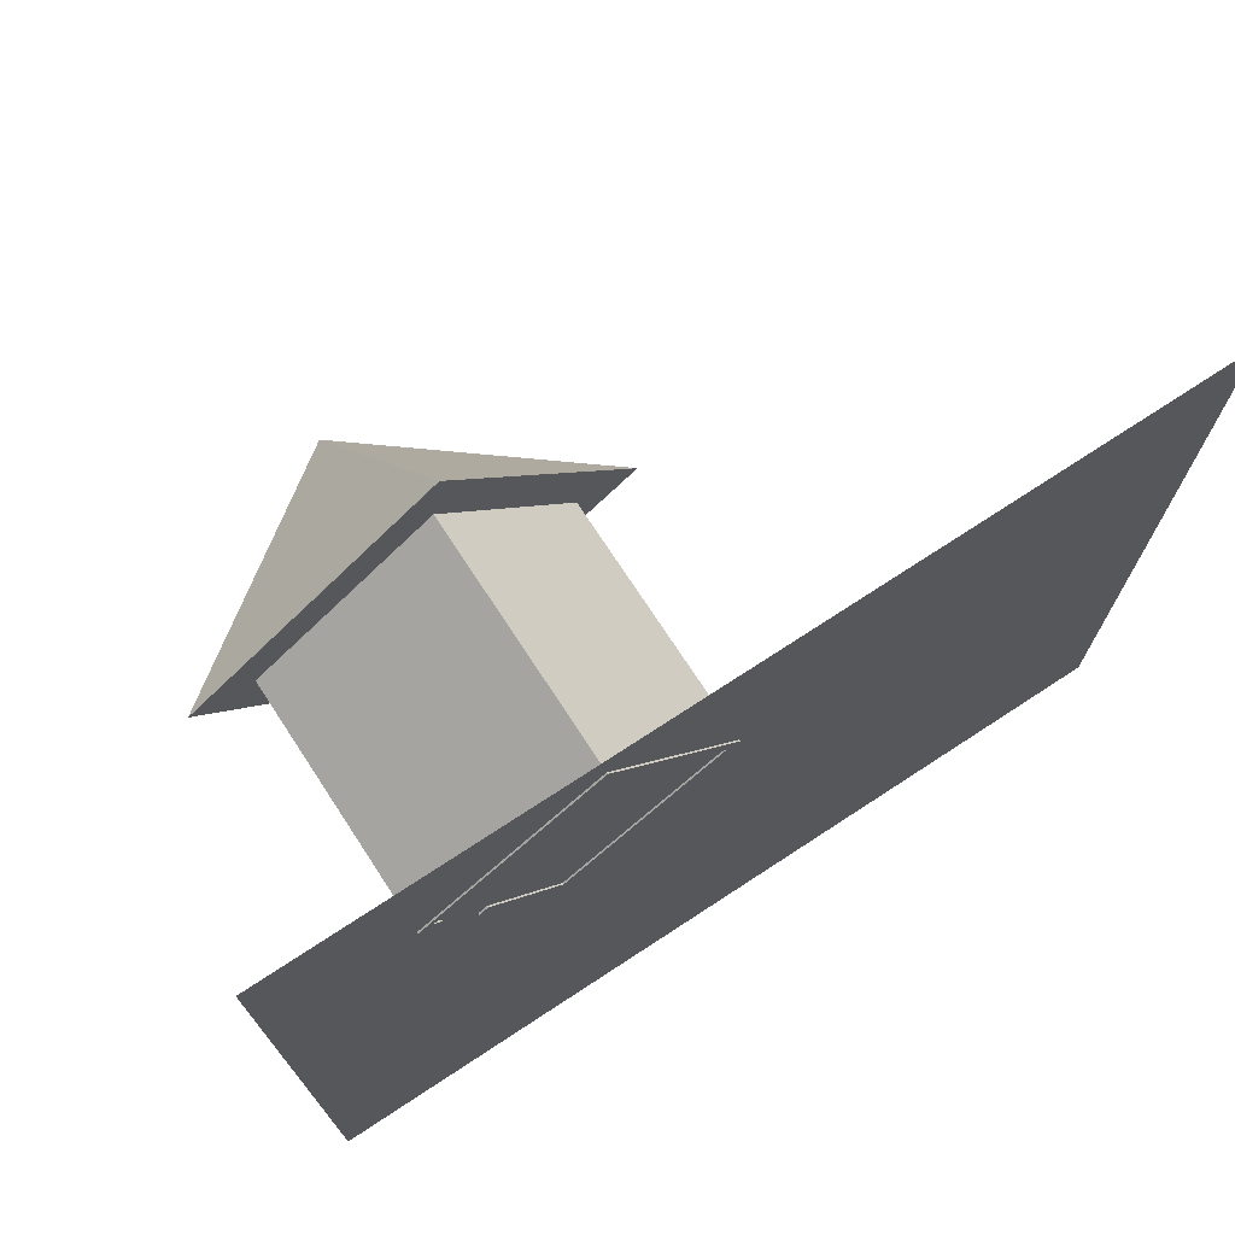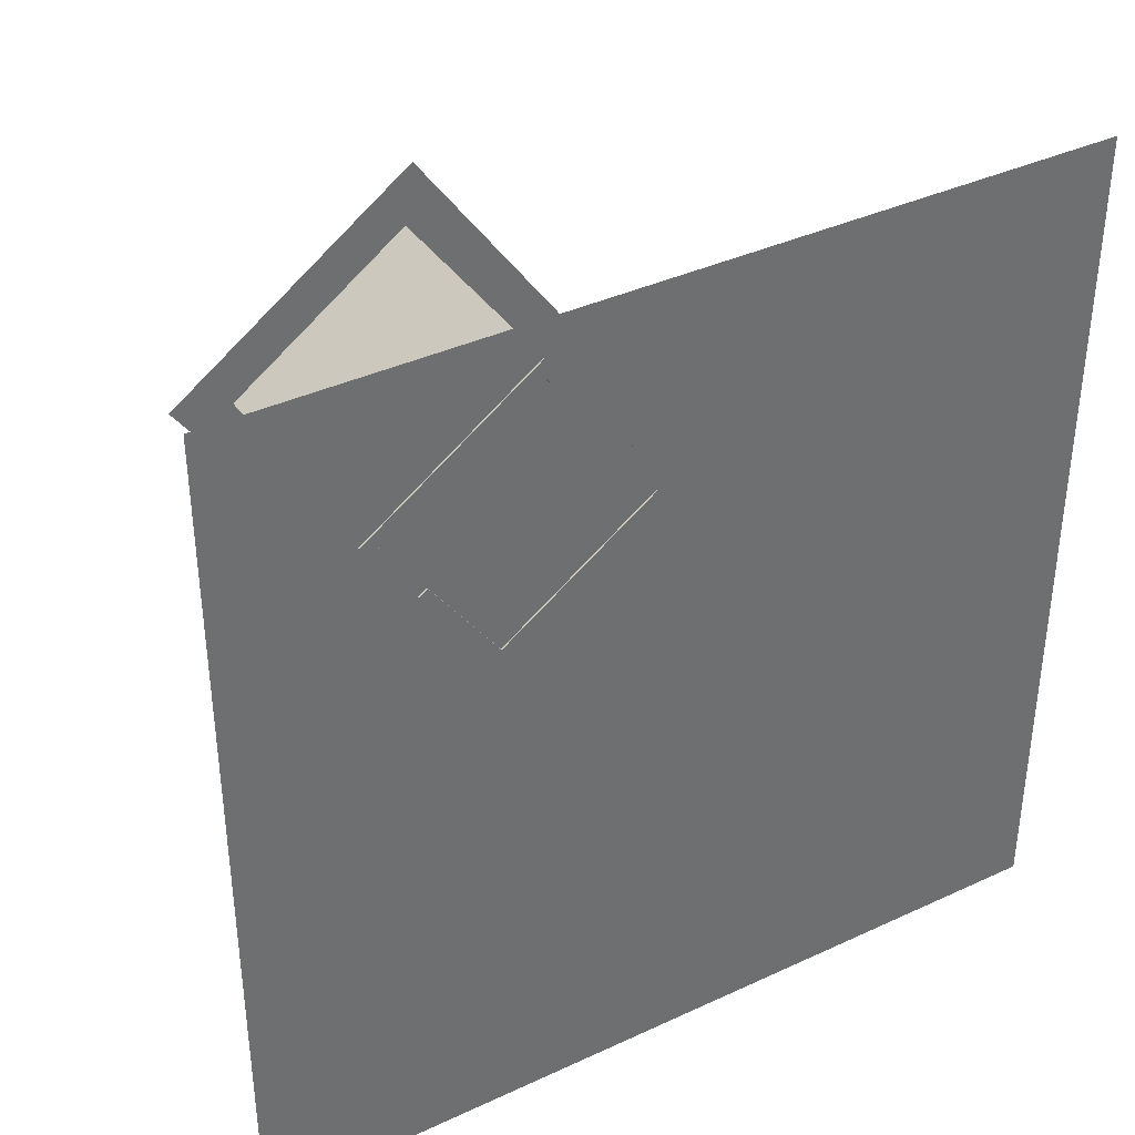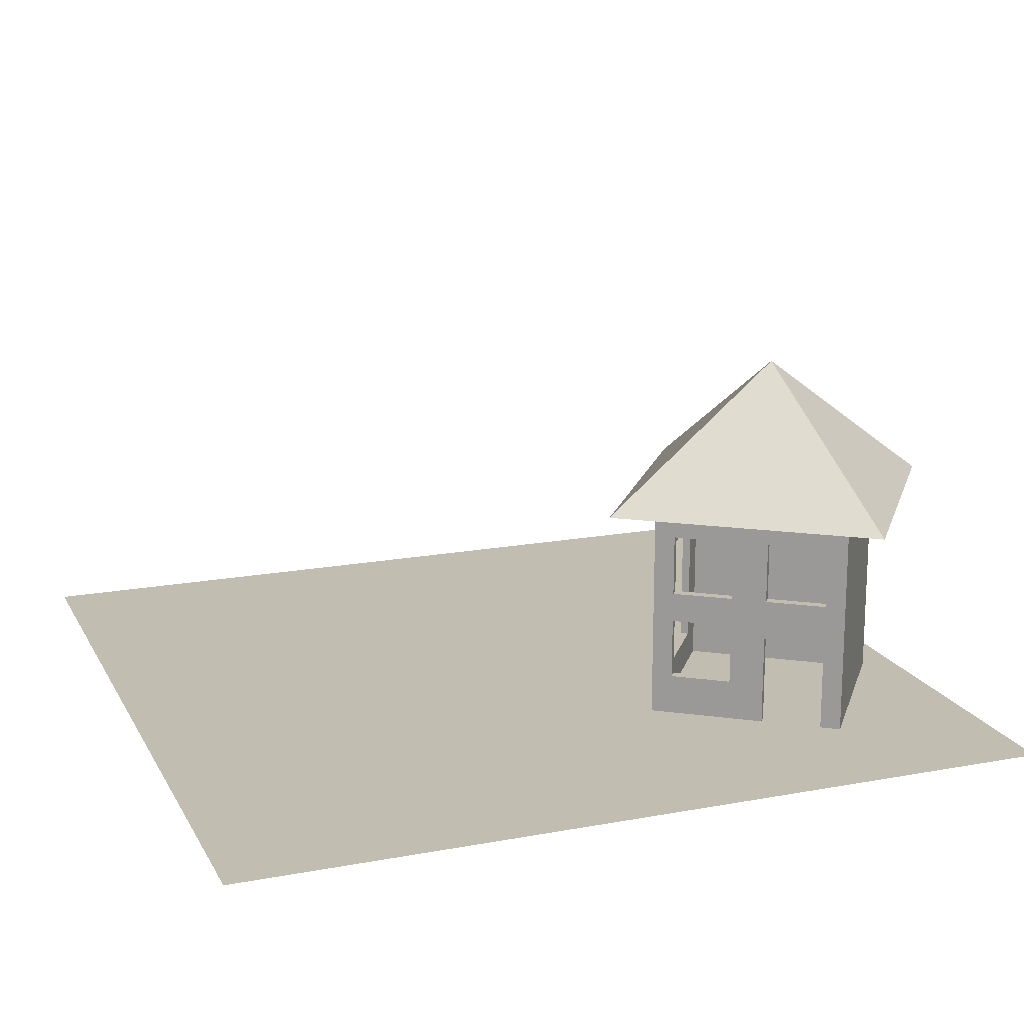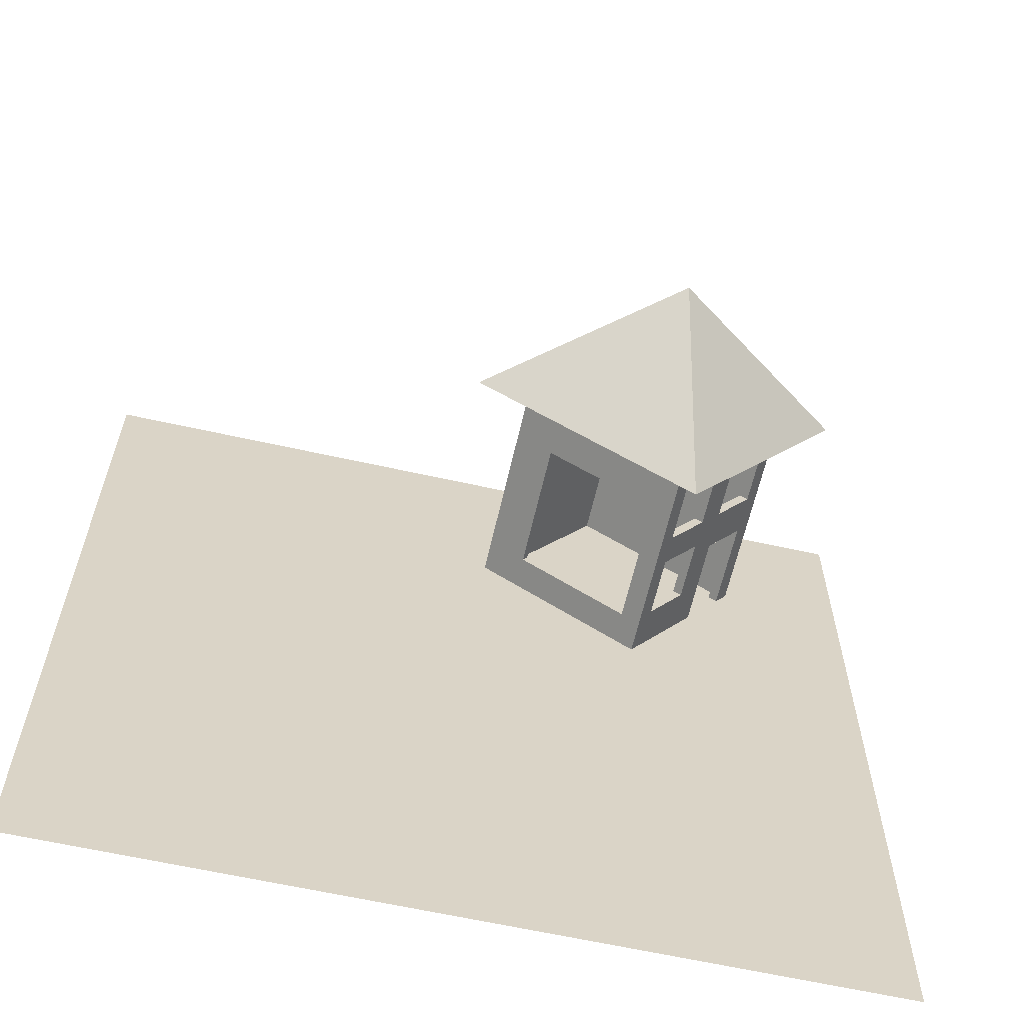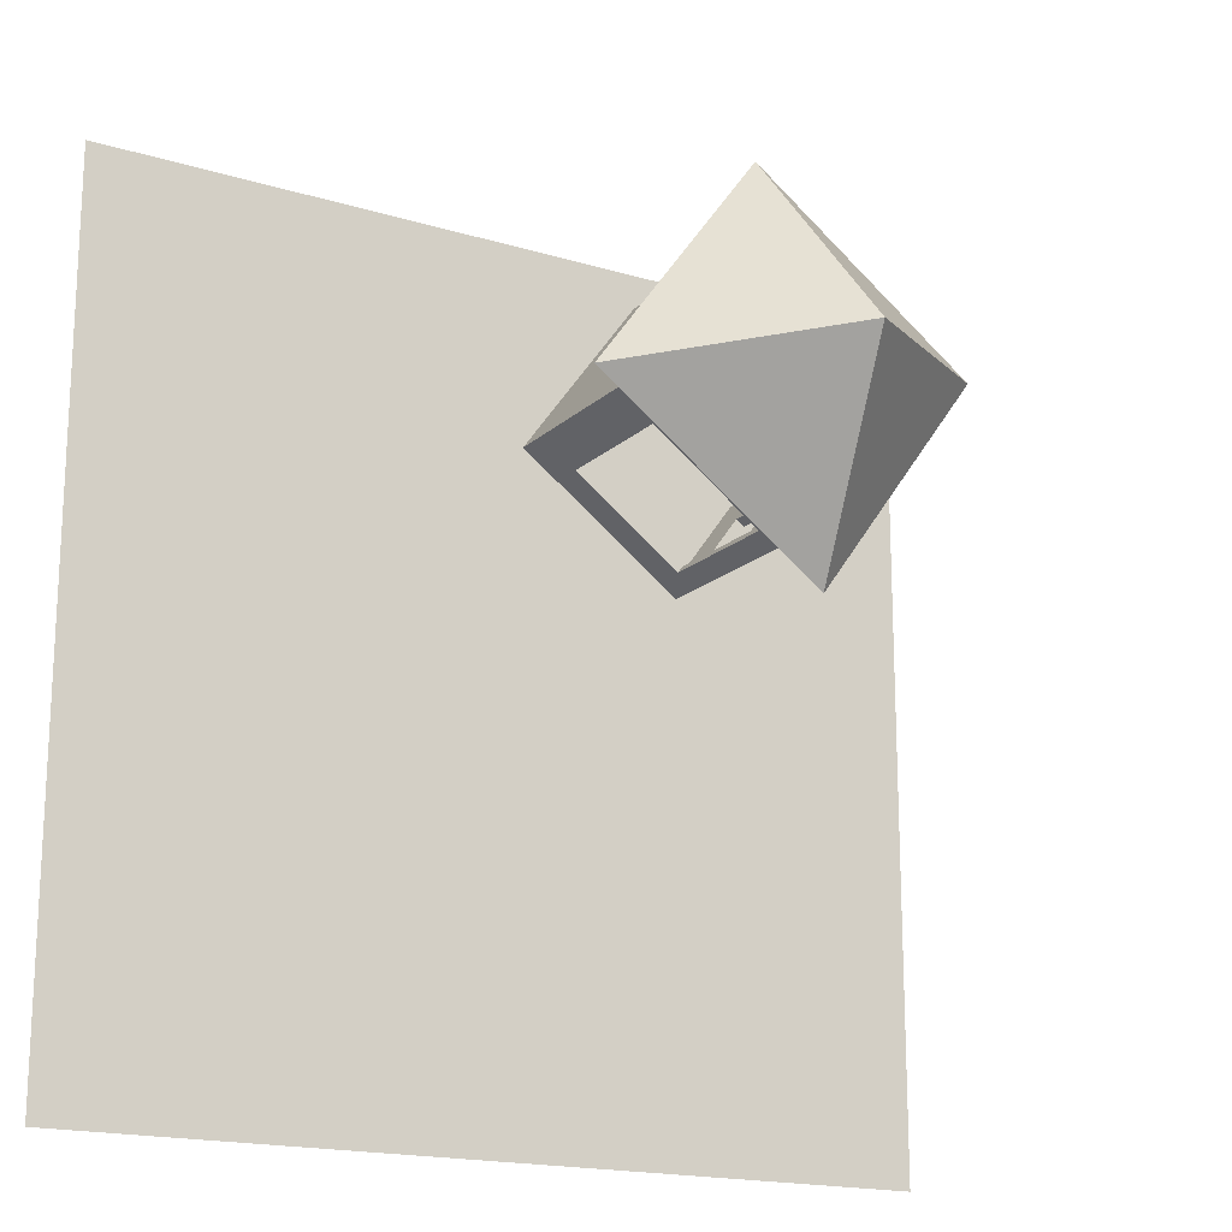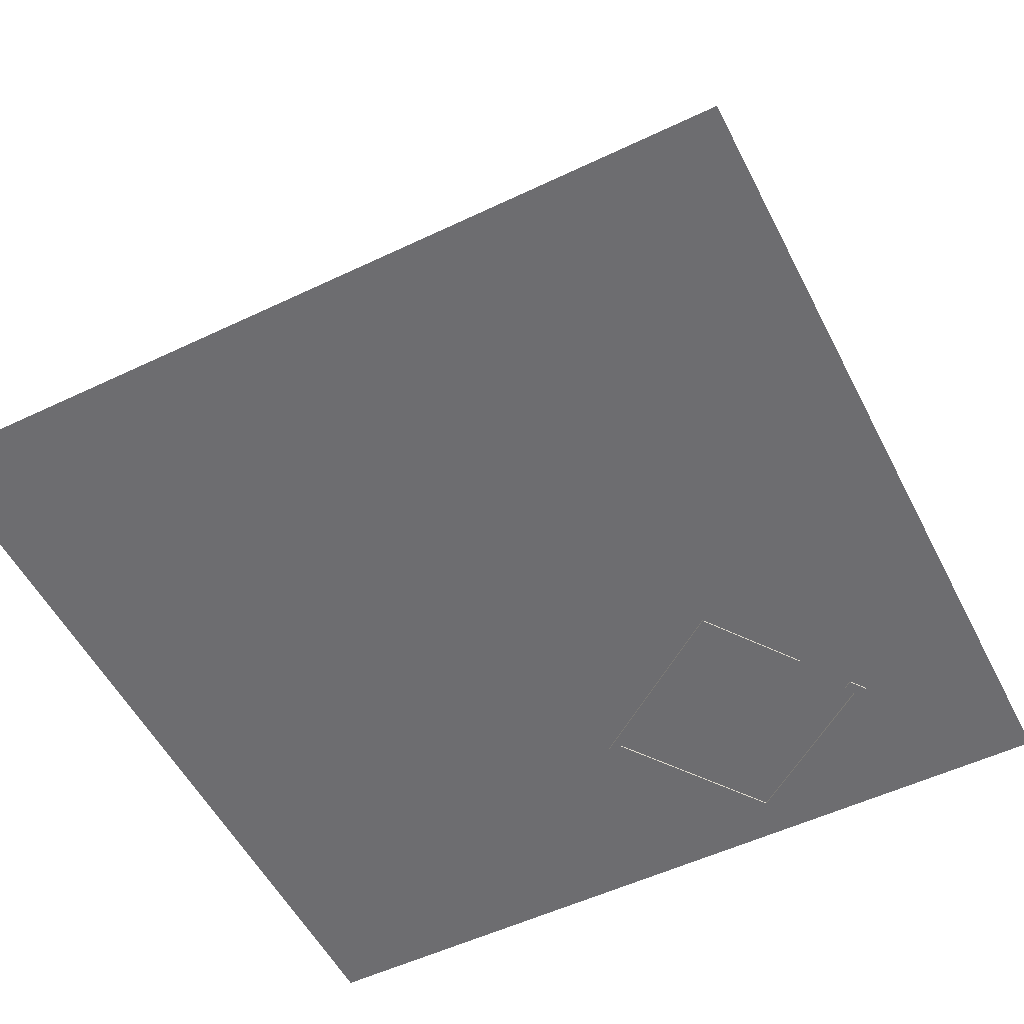
<metadata>
{"format":"obj","ext":"obj","renderer":"f3d","projection":"perspective","resolution":1024,"background":"white","views":[{"elev":73.4,"azim":-33.2,"up":"+Z"},{"elev":38.1,"azim":-30.5,"up":"+Z"},{"elev":16.8,"azim":-110.5,"up":"+Y"},{"elev":-62.5,"azim":167.2,"up":"+Z"},{"elev":-17.7,"azim":149.2,"up":"+Z"},{"elev":-54.1,"azim":-153.2,"up":"+Y"}]}
</metadata>
<code>
g default
v -5.245 6.431 1.421
v -9.98 6.431 7.974
v -3.427 6.431 12.71
v 1.308 6.431 6.156
v -4.336 10.53 7.065
g pPyramid1 group1
f 1 4 2
f 2 4 3
f 1 2 5
f 2 3 5
f 3 4 5
f 4 1 5
g default
v -6.978 -0.04201 5.787
v -6.978 2.672 5.787
v -6.383 1.183 4.964
v -5.102 1.183 3.686
v -5.337 2.969 3.516
v -5.337 1.183 3.516
v -7.789 -0.04201 7.405
v -8.024 -0.04201 7.235
v -7.789 2.672 7.405
v -6.743 -0.04201 5.957
v -6.148 1.183 5.134
v -6.743 2.672 5.957
v -8.371 -0.04201 7.715
v -8.032 3.836 7.246
v -4.985 -0.04201 3.03
v -4.985 6.421 3.03
v -6.148 2.969 5.134
v -0.6738 -0.04201 6.435
v -4.888 -0.04201 3.39
v -5.102 2.969 3.686
v -4.888 5.942 3.39
v -7.998 -0.04201 7.695
v -7.797 3.836 7.416
v -6.383 2.969 4.964
v -8.024 2.672 7.235
v -5.337 3.836 3.516
v -6.986 3.836 5.798
v -5.102 3.836 3.686
v -6.383 3.836 4.964
v -3.685 -0.04201 11.1
v -6.751 3.836 5.968
v -6.148 3.836 5.134
v -8.371 6.421 7.715
v -5.337 5.622 3.516
v -7.998 5.942 7.695
v -6.383 5.622 4.964
v -0.2997 -0.04201 6.415
v -6.148 5.622 5.134
v -4.455 0.947 3.413
v -4.455 4.8 3.413
v -4.593 4.8 3.603
v -4.593 0.947 3.603
v -6.986 5.622 5.798
v -5.102 5.622 3.686
v -6.751 5.622 5.968
v -7.797 5.622 7.416
v -8.032 5.622 7.246
v -3.784 -0.04201 10.74
v -1.333 0.947 5.669
v -4.268 0.947 3.548
v -1.47 0.947 5.86
v -3.784 5.942 10.74
v -3.685 6.421 11.1
v -0.6738 5.942 6.435
v -0.2997 6.421 6.415
v -1.47 1.089 5.86
v -1.47 4.8 5.86
v -1.333 4.8 5.669
v -1.475 4.8 5.566
v -4.083 4.8 3.972
g pCube10
f 6 7 8
f 9 10 11
f 12 13 14
f 15 16 17
f 18 19 13
f 20 11 21
f 16 8 22
f 23 24 20
f 25 10 9
f 17 7 15
f 24 26 9
f 27 12 28
f 8 7 29
f 22 8 29
f 14 13 30
f 16 22 17
f 13 19 30
f 25 29 10
f 31 10 29
f 11 10 21
f 22 29 25
f 17 30 7
f 12 14 28
f 7 32 29
f 9 26 25
f 25 33 22
f 34 31 29
f 30 32 7
f 14 30 17
f 18 27 35
f 32 34 29
f 22 36 17
f 33 37 22
f 17 36 14
f 37 31 34
f 33 31 37
f 19 32 30
f 10 31 21
f 37 36 22
f 38 19 18
f 33 39 31
f 25 26 33
f 40 27 28
f 14 36 28
f 28 32 19
f 36 32 28
f 34 32 41
f 42 23 20
f 37 34 43
f 44 45 47
f 47 45 46
f 36 48 32
f 31 39 21
f 49 39 33
f 36 37 50
f 33 26 49
f 43 34 41
f 32 48 41
f 28 19 51
f 49 41 39
f 37 43 50
f 50 48 36
f 18 35 38
f 43 41 49
f 51 19 52
f 19 38 52
f 39 41 38
f 27 53 35
f 21 39 38
f 50 52 48
f 26 40 49
f 28 51 40
f 41 48 38
f 49 40 43
f 51 52 50
f 48 52 38
f 43 40 50
f 51 50 40
f 54 55 56
f 44 47 55
f 55 47 56
f 57 27 40
f 53 23 42
f 53 27 57
f 35 53 42
f 40 26 57
f 38 58 21
f 23 53 59
f 38 35 58
f 35 42 58
f 57 26 59
f 21 58 60
f 59 53 57
f 58 42 60
f 56 61 54
f 54 61 63
f 61 62 63
f 60 64 21
f 64 45 21
f 21 45 20
f 55 20 44
f 45 44 20
f 61 56 23
f 23 56 24
f 56 47 24
f 24 47 26
f 47 46 26
f 46 65 26
f 62 65 63
f 63 65 64
f 46 45 65
f 65 45 64
f 23 59 61
f 61 59 62
f 26 65 59
f 65 62 59
f 20 55 42
f 55 54 42
f 64 60 63
f 60 42 63
f 54 63 42
f 15 7 6
f 9 11 16
f 16 11 8
f 9 16 15
f 12 27 18
f 13 12 18
f 11 6 8
f 24 9 15
f 24 15 6
f 20 6 11
f 20 24 6
g default
v -12.09 -0 12.09
v -9.67 -0 12.09
v -7.252 -0 12.09
v -4.835 -0 12.09
v -2.417 -0 12.09
v 0 -0 12.09
v 2.417 -0 12.09
v 4.835 -0 12.09
v 7.252 -0 12.09
v 9.67 -0 12.09
v 12.09 -0 12.09
v -12.09 -0 9.67
v -9.67 -0 9.67
v -7.252 -0 9.67
v -4.835 -0 9.67
v -2.417 -0 9.67
v 0 -0 9.67
v 2.417 -0 9.67
v 4.835 -0 9.67
v 7.252 -0 9.67
v 9.67 -0 9.67
v 12.09 -0 9.67
v -12.09 -0 7.252
v -9.67 -0 7.252
v -7.252 -0 7.252
v -4.835 -0 7.252
v -2.417 -0 7.252
v 0 -0 7.252
v 2.417 -0 7.252
v 4.835 -0 7.252
v 7.252 -0 7.252
v 9.67 -0 7.252
v 12.09 -0 7.252
v -12.09 -0 4.835
v -9.67 -0 4.835
v -7.252 -0 4.835
v -4.835 -0 4.835
v -2.417 -0 4.835
v 0 -0 4.835
v 2.417 -0 4.835
v 4.835 -0 4.835
v 7.252 -0 4.835
v 9.67 -0 4.835
v 12.09 -0 4.835
v -12.09 -0 2.417
v -9.67 -0 2.417
v -7.252 -0 2.417
v -4.835 -0 2.417
v -2.417 -0 2.417
v 0 -0 2.417
v 2.417 -0 2.417
v 4.835 -0 2.417
v 7.252 -0 2.417
v 9.67 -0 2.417
v 12.09 -0 2.417
v -12.09 0 0
v -9.67 0 0
v -7.252 0 0
v -4.835 0 0
v -2.417 0 0
v 0 0 0
v 2.417 0 0
v 4.835 0 0
v 7.252 0 0
v 9.67 0 0
v 12.09 0 0
v -12.09 0 -2.417
v -9.67 0 -2.417
v -7.252 0 -2.417
v -4.835 0 -2.417
v -2.417 0 -2.417
v 0 0 -2.417
v 2.417 0 -2.417
v 4.835 0 -2.417
v 7.252 0 -2.417
v 9.67 0 -2.417
v 12.09 0 -2.417
v -12.09 0 -4.835
v -9.67 0 -4.835
v -7.252 0 -4.835
v -4.835 0 -4.835
v -2.417 0 -4.835
v 0 0 -4.835
v 2.417 0 -4.835
v 4.835 0 -4.835
v 7.252 0 -4.835
v 9.67 0 -4.835
v 12.09 0 -4.835
v -12.09 0 -7.252
v -9.67 0 -7.252
v -7.252 0 -7.252
v -4.835 0 -7.252
v -2.417 0 -7.252
v 0 0 -7.252
v 2.417 0 -7.252
v 4.835 0 -7.252
v 7.252 0 -7.252
v 9.67 0 -7.252
v 12.09 0 -7.252
v -12.09 0 -9.67
v -9.67 0 -9.67
v -7.252 0 -9.67
v -4.835 0 -9.67
v -2.417 0 -9.67
v 0 0 -9.67
v 2.417 0 -9.67
v 4.835 0 -9.67
v 7.252 0 -9.67
v 9.67 0 -9.67
v 12.09 0 -9.67
v -12.09 0 -12.09
v -9.67 0 -12.09
v -7.252 0 -12.09
v -4.835 0 -12.09
v -2.417 0 -12.09
v 0 0 -12.09
v 2.417 0 -12.09
v 4.835 0 -12.09
v 7.252 0 -12.09
v 9.67 0 -12.09
v 12.09 0 -12.09
g pPlane1
f 66 67 77
f 77 67 78
f 67 68 78
f 78 68 79
f 68 69 79
f 79 69 80
f 69 70 80
f 80 70 81
f 70 71 81
f 81 71 82
f 71 72 82
f 82 72 83
f 72 73 83
f 83 73 84
f 73 74 84
f 84 74 85
f 74 75 85
f 85 75 86
f 75 76 86
f 86 76 87
f 77 78 88
f 88 78 89
f 78 79 89
f 89 79 90
f 79 80 90
f 90 80 91
f 80 81 91
f 91 81 92
f 81 82 92
f 92 82 93
f 82 83 93
f 93 83 94
f 83 84 94
f 94 84 95
f 84 85 95
f 95 85 96
f 85 86 96
f 96 86 97
f 86 87 97
f 97 87 98
f 88 89 99
f 99 89 100
f 89 90 100
f 100 90 101
f 90 91 101
f 101 91 102
f 91 92 102
f 102 92 103
f 92 93 103
f 103 93 104
f 93 94 104
f 104 94 105
f 94 95 105
f 105 95 106
f 95 96 106
f 106 96 107
f 96 97 107
f 107 97 108
f 97 98 108
f 108 98 109
f 99 100 110
f 110 100 111
f 100 101 111
f 111 101 112
f 101 102 112
f 112 102 113
f 102 103 113
f 113 103 114
f 103 104 114
f 114 104 115
f 104 105 115
f 115 105 116
f 105 106 116
f 116 106 117
f 106 107 117
f 117 107 118
f 107 108 118
f 118 108 119
f 108 109 119
f 119 109 120
f 110 111 121
f 121 111 122
f 111 112 122
f 122 112 123
f 112 113 123
f 123 113 124
f 113 114 124
f 124 114 125
f 114 115 125
f 125 115 126
f 115 116 126
f 126 116 127
f 116 117 127
f 127 117 128
f 117 118 128
f 128 118 129
f 118 119 129
f 129 119 130
f 119 120 130
f 130 120 131
f 121 122 132
f 132 122 133
f 122 123 133
f 133 123 134
f 123 124 134
f 134 124 135
f 124 125 135
f 135 125 136
f 125 126 136
f 136 126 137
f 126 127 137
f 137 127 138
f 127 128 138
f 138 128 139
f 128 129 139
f 139 129 140
f 129 130 140
f 140 130 141
f 130 131 141
f 141 131 142
f 132 133 143
f 143 133 144
f 133 134 144
f 144 134 145
f 134 135 145
f 145 135 146
f 135 136 146
f 146 136 147
f 136 137 147
f 147 137 148
f 137 138 148
f 148 138 149
f 138 139 149
f 149 139 150
f 139 140 150
f 150 140 151
f 140 141 151
f 151 141 152
f 141 142 152
f 152 142 153
f 143 144 154
f 154 144 155
f 144 145 155
f 155 145 156
f 145 146 156
f 156 146 157
f 146 147 157
f 157 147 158
f 147 148 158
f 158 148 159
f 148 149 159
f 159 149 160
f 149 150 160
f 160 150 161
f 150 151 161
f 161 151 162
f 151 152 162
f 162 152 163
f 152 153 163
f 163 153 164
f 154 155 165
f 165 155 166
f 155 156 166
f 166 156 167
f 156 157 167
f 167 157 168
f 157 158 168
f 168 158 169
f 158 159 169
f 169 159 170
f 159 160 170
f 170 160 171
f 160 161 171
f 171 161 172
f 161 162 172
f 172 162 173
f 162 163 173
f 173 163 174
f 163 164 174
f 174 164 175
f 165 166 176
f 176 166 177
f 166 167 177
f 177 167 178
f 167 168 178
f 178 168 179
f 168 169 179
f 179 169 180
f 169 170 180
f 180 170 181
f 170 171 181
f 181 171 182
f 171 172 182
f 182 172 183
f 172 173 183
f 183 173 184
f 173 174 184
f 184 174 185
f 174 175 185
f 185 175 186

</code>
